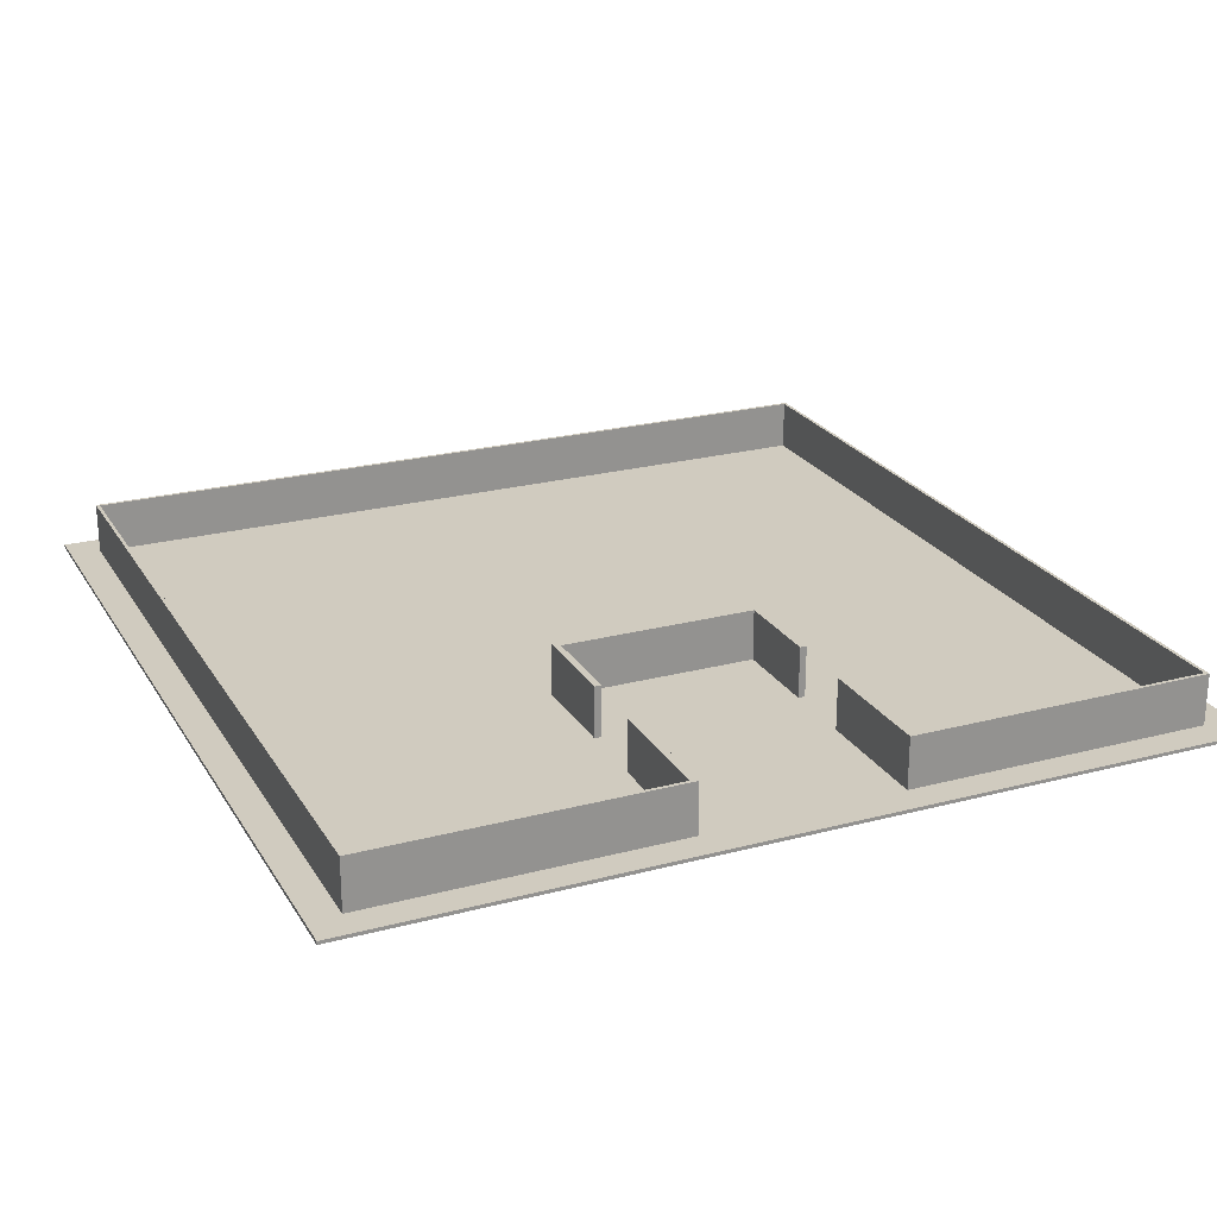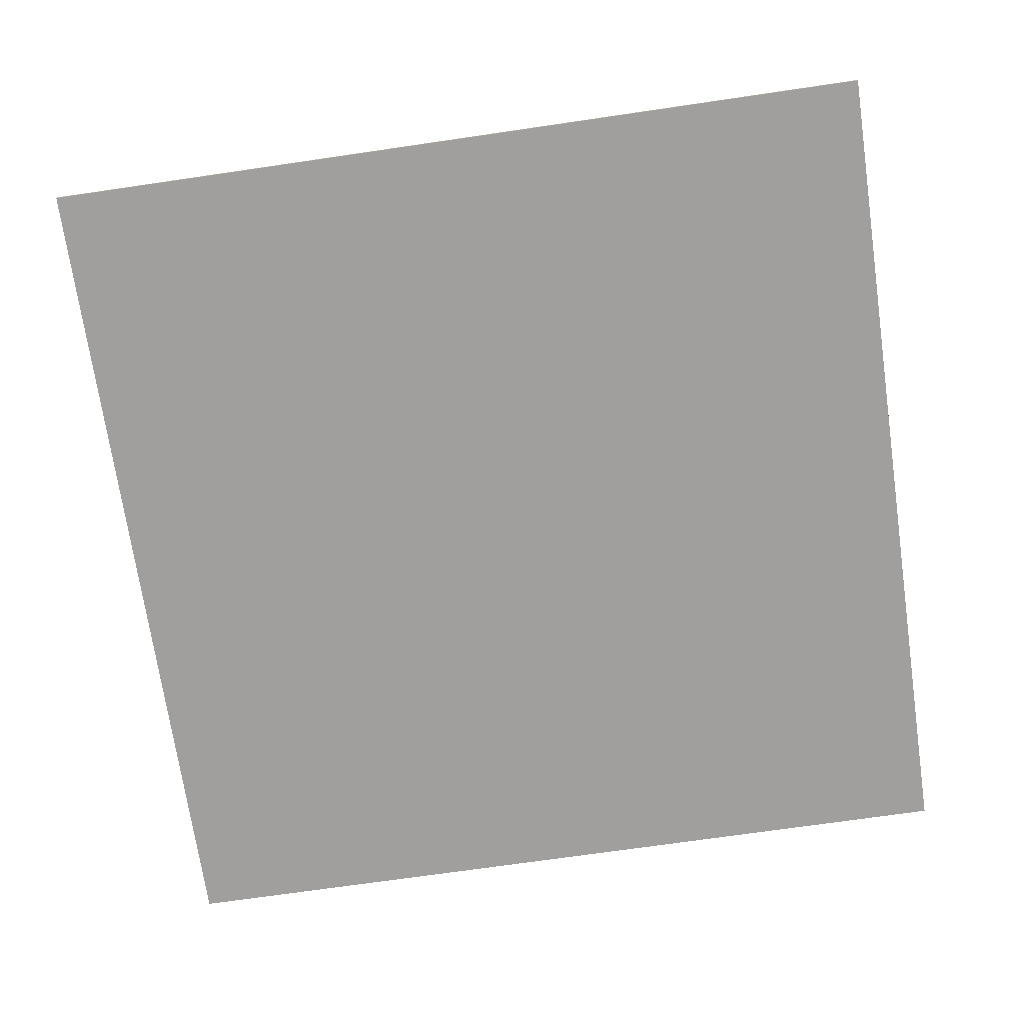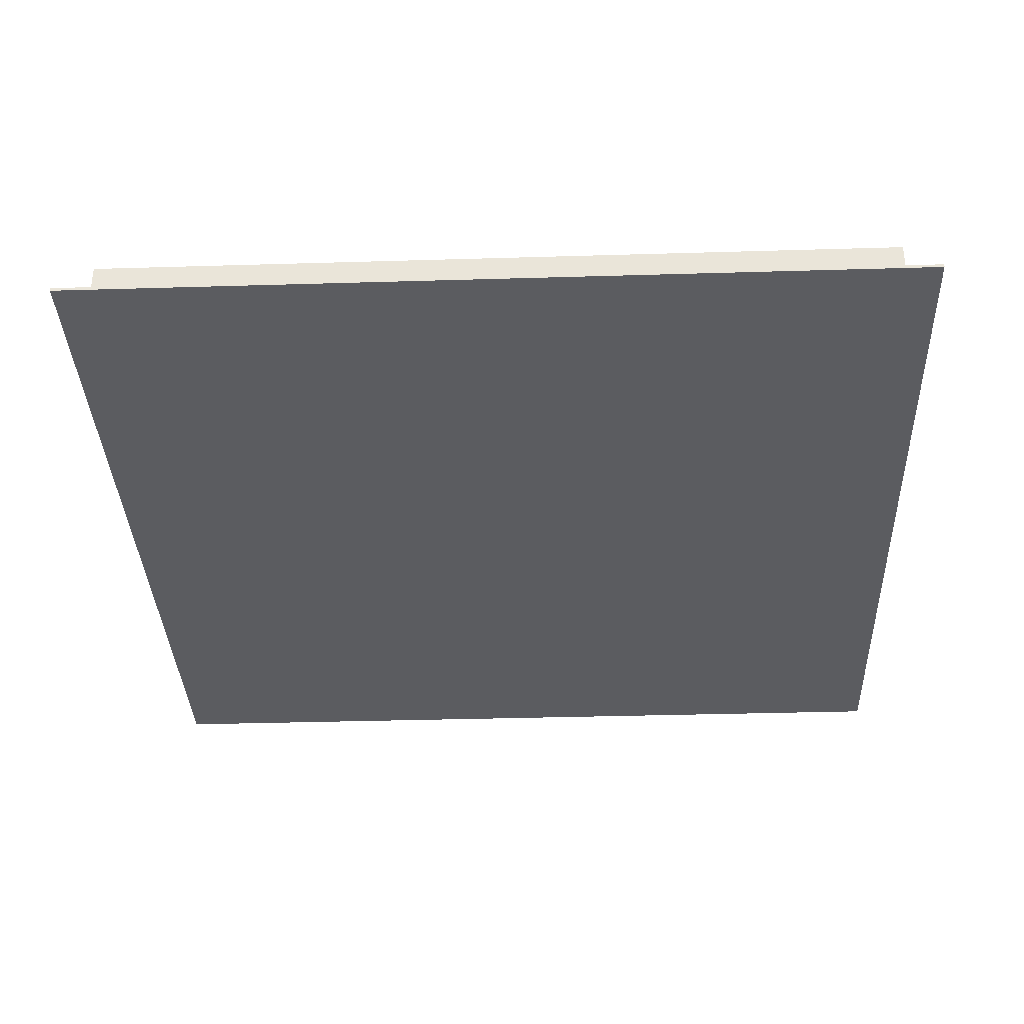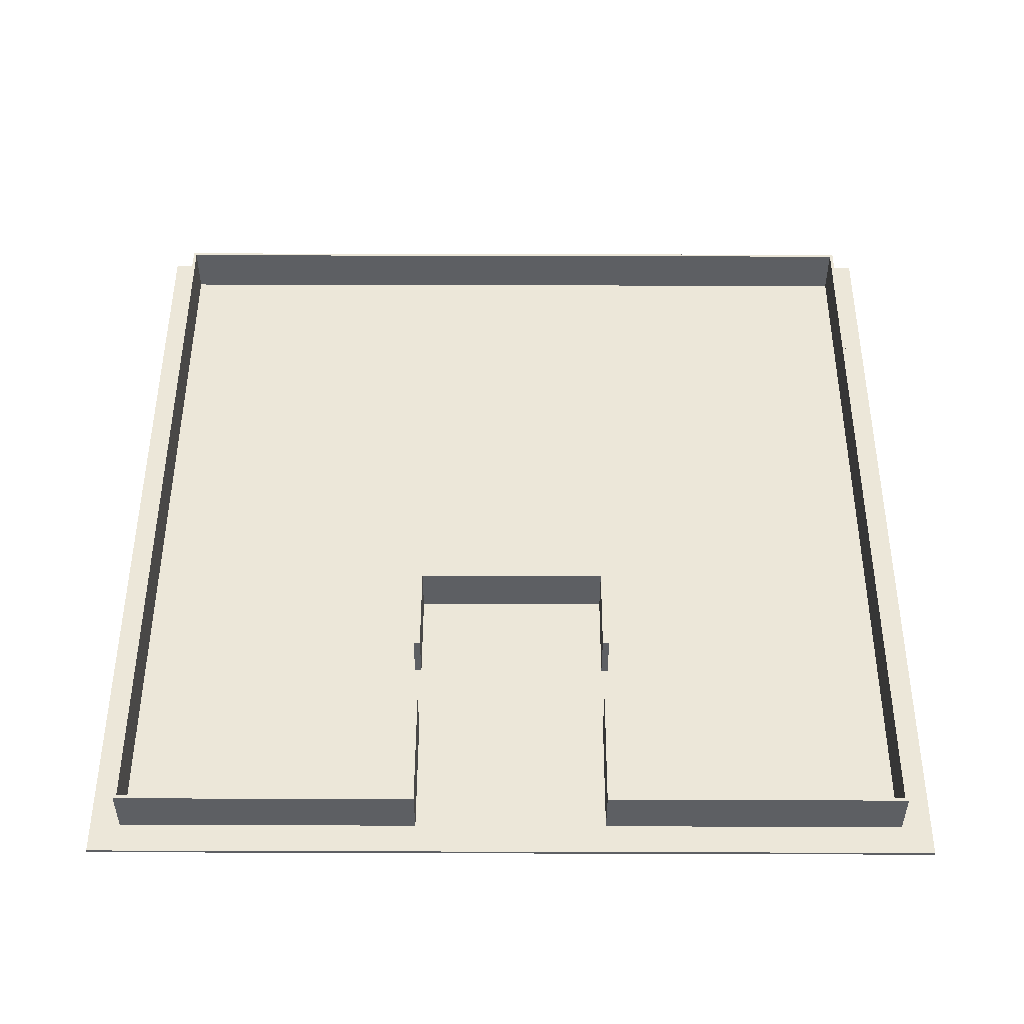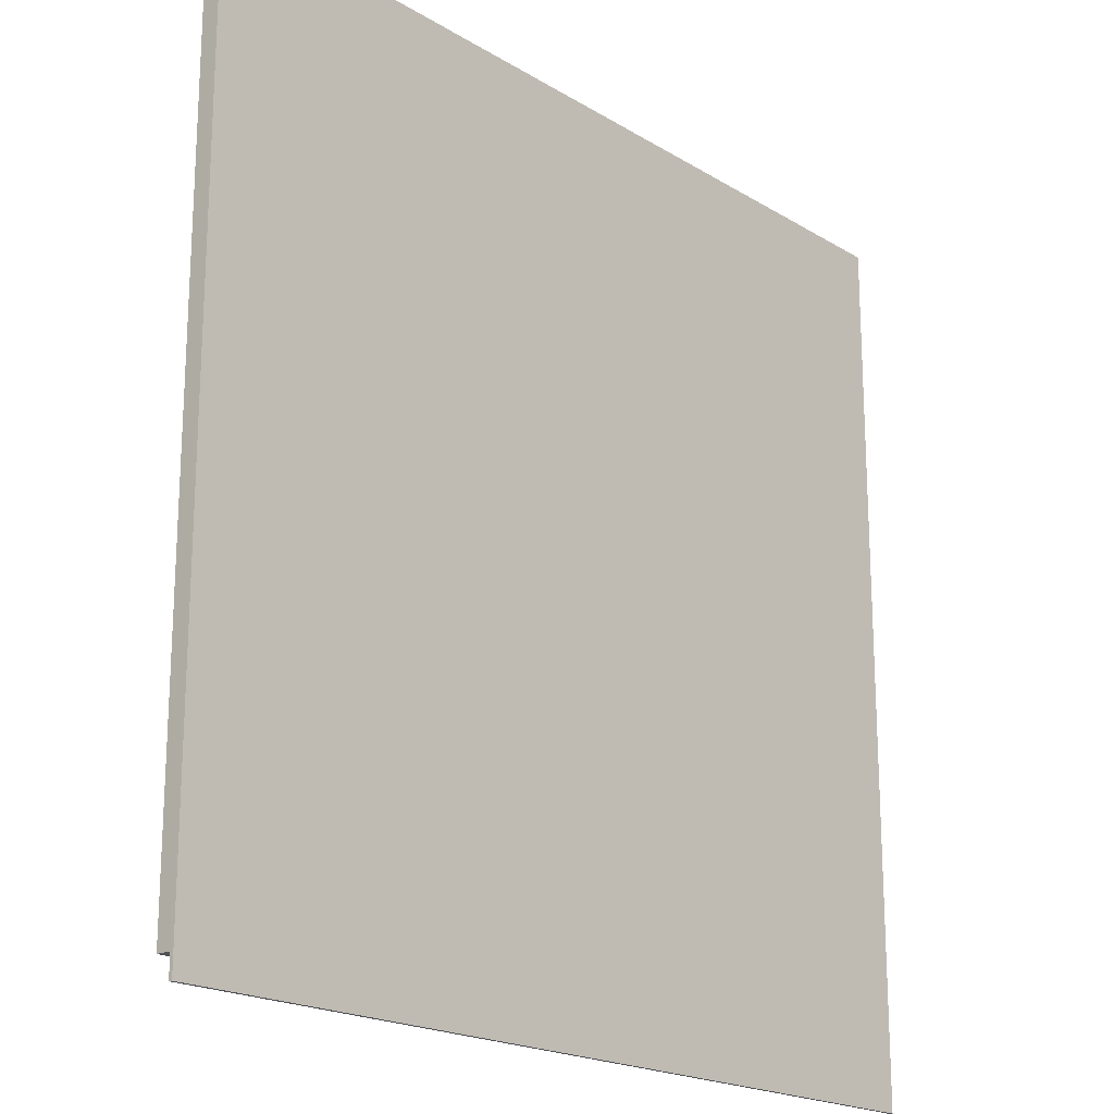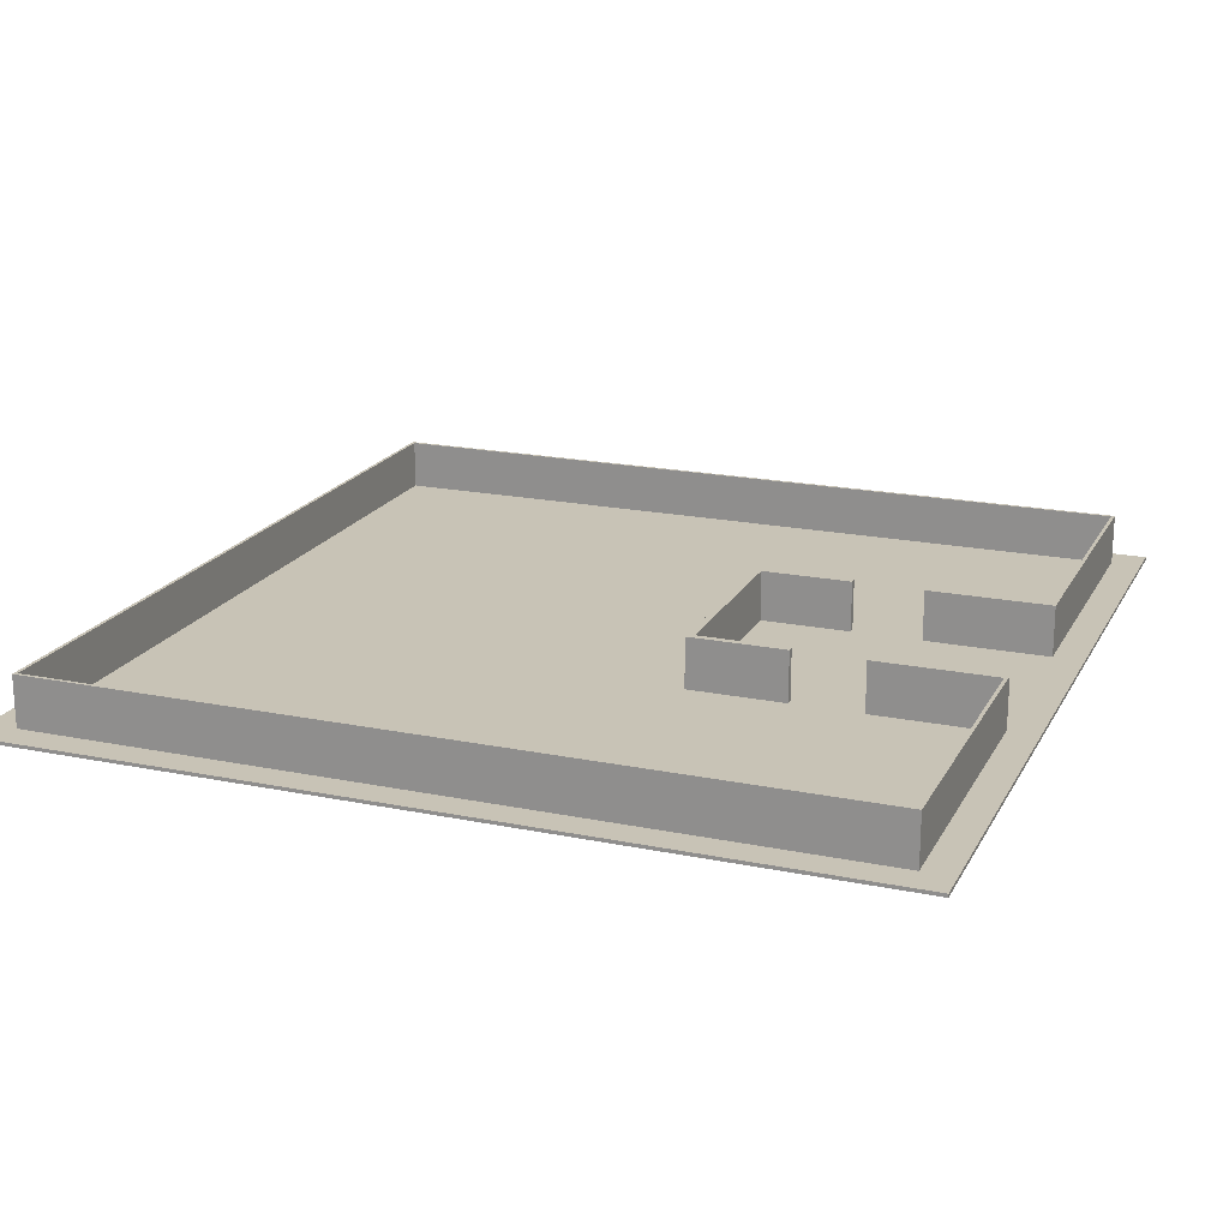
<metadata>
{"format":"obj","ext":"obj","renderer":"f3d","projection":"perspective","resolution":1024,"background":"white","views":[{"elev":23.7,"azim":-23.9,"up":"+Y"},{"elev":-71.4,"azim":-81.7,"up":"+Y"},{"elev":-34.9,"azim":92.3,"up":"+Y"},{"elev":49.9,"azim":0.2,"up":"+Y"},{"elev":-19.5,"azim":-48.4,"up":"+Z"},{"elev":19.4,"azim":-69.0,"up":"+Y"}]}
</metadata>
<code>
o
v -12.8 0 12.8
v -12.8 0 -12.8
v -12.8 0.1 12.8
v -12.8 0.1 -12.8
v -11.9 0.1 11.9
v -11.9 0.1 -11.9
v -11.9 1.6 11.9
v -11.9 1.6 -11.9
v -3.1 0.1 11.8
v -3.1 0.1 8.2
v -3.1 0.1 6.1
v -3.1 0.1 3.3
v -3.1 0.1 3.2
v -3.1 1.6 11.8
v -3.1 1.6 8.2
v -3.1 1.6 6.1
v -3.1 1.6 3.2
v 2.9 0.1 11.9
v 2.9 0.1 8.2
v 2.9 0.1 6.1
v 2.9 0.1 3.4
v 2.9 1.6 11.9
v 2.9 1.6 8.2
v 2.9 1.6 6.1
v 2.9 1.6 3.4
v 11.8 0.1 11.8
v 11.8 0.1 0.2
v 11.8 0.1 -0.2
v 11.8 0.1 -11.8
v 11.8 1.6 11.8
v 11.8 1.6 -11.8
v -11.8 0.1 11.8
v -11.8 0.1 3.3
v -11.8 0.1 3.2
v -11.8 0.1 -3.2
v -11.8 0.1 -3.3
v -11.8 0.1 -11.8
v -11.8 1.6 11.8
v -11.8 1.6 -11.8
v -2.9 0.1 11.9
v -2.9 0.1 8.2
v -2.9 0.1 6.1
v -2.9 0.1 3.4
v -2.9 1.6 11.9
v -2.9 1.6 8.2
v -2.9 1.6 6.1
v -2.9 1.6 3.4
v 3.1 0.1 11.8
v 3.1 0.1 8.2
v 3.1 0.1 6.1
v 3.1 0.1 3.2
v 3.1 1.6 11.8
v 3.1 1.6 8.2
v 3.1 1.6 6.1
v 3.1 1.6 3.2
v 11.9 0.1 11.9
v 11.9 0.1 -11.9
v 11.9 1.6 11.9
v 11.9 1.6 -11.9
v 12.8 0 12.8
v 12.8 0 -12.8
v 12.8 0.1 12.8
v 12.8 0.1 -12.8
v -12.8 0 12.8
v -12.8 0.1 12.8
v 12.8 0 12.8
v 12.8 0.1 12.8
v -11.9 0.1 11.9
v -11.9 1.6 11.9
v -2.9 0.1 11.9
v -2.9 1.6 11.9
v 2.9 0.1 11.9
v 2.9 1.6 11.9
v 11.9 0.1 11.9
v 11.9 1.6 11.9
v -3.1 0.1 6.1
v -3.1 1.6 6.1
v -2.9 0.1 6.1
v -2.9 1.6 6.1
v 2.9 0.1 6.1
v 2.9 1.6 6.1
v 3.1 0.1 6.1
v 3.1 1.6 6.1
v -2.9 0.1 3.4
v -2.9 1.6 3.4
v 2.9 0.1 3.4
v 2.9 1.6 3.4
v -11.8 0.1 -11.8
v -11.8 1.6 -11.8
v -3.1 0.1 -11.8
v -3 0.1 -11.8
v 3 0.1 -11.8
v 3.1 0.1 -11.8
v 11.8 0.1 -11.8
v 11.8 1.6 -11.8
v -11.8 0.1 11.8
v -11.8 1.6 11.8
v -3.1 0.1 11.8
v -3.1 1.6 11.8
v 3.1 0.1 11.8
v 3.1 1.6 11.8
v 11.8 0.1 11.8
v 11.8 1.6 11.8
v -3.1 0.1 8.2
v -3.1 1.6 8.2
v -2.9 0.1 8.2
v -2.9 1.6 8.2
v 2.9 0.1 8.2
v 2.9 1.6 8.2
v 3.1 0.1 8.2
v 3.1 1.6 8.2
v -3.1 0.1 3.2
v -3.1 1.6 3.2
v -3 0.1 3.2
v 3 0.1 3.2
v 3.1 0.1 3.2
v 3.1 1.6 3.2
v -11.9 0.1 -11.9
v -11.9 1.6 -11.9
v 11.9 0.1 -11.9
v 11.9 1.6 -11.9
v -12.8 0 -12.8
v -12.8 0.1 -12.8
v 12.8 0 -12.8
v 12.8 0.1 -12.8
v -12.8 0 12.8
v 12.8 0 12.8
v -11.8 0 3.3
v -3.1 0 3.3
v -11.8 0 3.2
v -3.1 0 3.2
v -3 0 3.2
v 3 0 3.2
v 3.1 0 3.2
v 11.6 0 0.2
v 11.8 0 0.2
v 3.1 0 0.1
v 11.6 0 0.1
v 3.1 0 -0.1
v 11.6 0 -0.1
v 11.6 0 -0.2
v 11.8 0 -0.2
v -11.8 0 -3.2
v -3.1 0 -3.2
v -11.8 0 -3.3
v -3.1 0 -3.3
v -3.1 0 -11.8
v -3 0 -11.8
v 3 0 -11.8
v 3.1 0 -11.8
v -12.8 0 -12.8
v 12.8 0 -12.8
v -12.8 0.1 12.8
v 12.8 0.1 12.8
v -11.9 0.1 11.9
v -2.9 0.1 11.9
v 2.9 0.1 11.9
v 11.9 0.1 11.9
v -11.8 0.1 11.8
v -3.1 0.1 11.8
v 3.1 0.1 11.8
v 11.8 0.1 11.8
v -3.1 0.1 8.2
v -2.9 0.1 8.2
v 2.9 0.1 8.2
v 3.1 0.1 8.2
v -3.1 0.1 6.1
v -2.9 0.1 6.1
v 2.9 0.1 6.1
v 3.1 0.1 6.1
v -2.9 0.1 3.4
v 2.9 0.1 3.4
v -11.8 0.1 3.3
v -3.1 0.1 3.3
v -11.8 0.1 3.2
v -3.1 0.1 3.2
v -3 0.1 3.2
v 3 0.1 3.2
v 3.1 0.1 3.2
v 11.6 0.1 0.2
v 11.8 0.1 0.2
v 3.1 0.1 0.1
v 11.6 0.1 0.1
v 3.1 0.1 -0.1
v 11.6 0.1 -0.1
v 11.6 0.1 -0.2
v 11.8 0.1 -0.2
v -11.8 0.1 -3.2
v -3.1 0.1 -3.2
v -11.8 0.1 -3.3
v -3.1 0.1 -3.3
v -11.8 0.1 -11.8
v -3.1 0.1 -11.8
v -3 0.1 -11.8
v 3 0.1 -11.8
v 3.1 0.1 -11.8
v 11.8 0.1 -11.8
v -11.9 0.1 -11.9
v 11.9 0.1 -11.9
v -12.8 0.1 -12.8
v 12.8 0.1 -12.8
v -11.9 1.6 11.9
v -2.9 1.6 11.9
v 2.9 1.6 11.9
v 11.9 1.6 11.9
v -11.8 1.6 11.8
v -3.1 1.6 11.8
v 3.1 1.6 11.8
v 11.8 1.6 11.8
v -3.1 1.6 8.2
v -2.9 1.6 8.2
v 2.9 1.6 8.2
v 3.1 1.6 8.2
v -3.1 1.6 6.1
v -2.9 1.6 6.1
v 2.9 1.6 6.1
v 3.1 1.6 6.1
v -2.9 1.6 3.4
v 2.9 1.6 3.4
v -3.1 1.6 3.2
v 3.1 1.6 3.2
v -11.8 1.6 -11.8
v 11.8 1.6 -11.8
v -11.9 1.6 -11.9
v 11.9 1.6 -11.9
f 3 2 1
f 4 2 3
f 7 6 5
f 8 6 7
f 14 10 9
f 15 10 14
f 16 13 12
f 16 12 11
f 17 13 16
f 22 19 18
f 23 19 22
f 24 21 20
f 25 21 24
f 30 27 26
f 30 29 28
f 30 28 27
f 31 29 30
f 32 33 38
f 36 37 38
f 35 36 38
f 34 35 38
f 33 34 38
f 38 37 39
f 40 41 44
f 44 41 45
f 42 43 46
f 46 43 47
f 48 49 52
f 52 49 53
f 50 51 54
f 54 51 55
f 56 57 58
f 58 57 59
f 60 61 62
f 62 61 63
f 66 65 64
f 67 65 66
f 70 69 68
f 71 69 70
f 74 73 72
f 75 73 74
f 78 77 76
f 79 77 78
f 82 81 80
f 83 81 82
f 86 85 84
f 87 85 86
f 90 89 88
f 91 89 90
f 92 89 91
f 93 89 92
f 94 89 93
f 95 89 94
f 96 97 98
f 98 97 99
f 100 101 102
f 102 101 103
f 104 105 106
f 106 105 107
f 108 109 110
f 110 109 111
f 112 113 114
f 114 113 115
f 115 113 116
f 116 113 117
f 118 119 120
f 120 119 121
f 122 123 124
f 124 123 125
f 128 127 126
f 129 127 128
f 130 128 126
f 130 129 128
f 131 127 129
f 131 129 130
f 132 127 131
f 133 127 132
f 134 127 133
f 135 127 134
f 136 127 135
f 137 134 133
f 137 135 134
f 138 136 135
f 138 135 137
f 139 137 133
f 139 138 137
f 140 136 138
f 140 138 139
f 141 140 139
f 141 136 140
f 142 127 136
f 142 136 141
f 143 130 126
f 143 131 130
f 144 132 131
f 144 131 143
f 145 143 126
f 145 144 143
f 146 132 144
f 146 144 145
f 147 146 145
f 147 132 146
f 148 133 132
f 148 132 147
f 149 139 133
f 149 133 148
f 150 142 141
f 150 139 149
f 150 141 139
f 151 149 148
f 151 145 126
f 151 150 149
f 151 148 147
f 151 147 145
f 152 127 142
f 152 150 151
f 152 142 150
f 153 154 155
f 155 154 156
f 156 154 157
f 157 154 158
f 159 160 163
f 156 157 164
f 164 157 165
f 161 162 166
f 159 163 167
f 165 166 167
f 164 165 167
f 163 164 167
f 167 166 168
f 168 166 169
f 166 162 170
f 169 166 170
f 168 169 171
f 171 169 172
f 159 167 173
f 173 167 174
f 173 174 175
f 175 174 176
f 170 162 179
f 179 162 180
f 180 162 181
f 178 179 182
f 179 180 182
f 180 181 183
f 182 180 183
f 178 182 184
f 182 183 184
f 183 181 185
f 184 183 185
f 184 185 186
f 185 181 186
f 186 181 187
f 175 176 188
f 176 177 189
f 188 176 189
f 188 189 190
f 189 177 191
f 190 189 191
f 190 191 192
f 191 177 193
f 192 191 193
f 177 178 194
f 193 177 194
f 178 184 195
f 194 178 195
f 184 186 196
f 195 184 196
f 186 187 196
f 196 187 197
f 153 155 198
f 158 154 199
f 153 198 200
f 198 199 200
f 199 154 201
f 200 199 201
f 202 203 206
f 206 203 207
f 204 205 208
f 208 205 209
f 207 203 210
f 210 203 211
f 204 208 212
f 212 208 213
f 214 215 218
f 216 217 219
f 214 218 220
f 218 219 220
f 219 217 221
f 220 219 221
f 202 206 222
f 209 205 223
f 202 222 224
f 222 223 224
f 223 205 225
f 224 223 225

</code>
